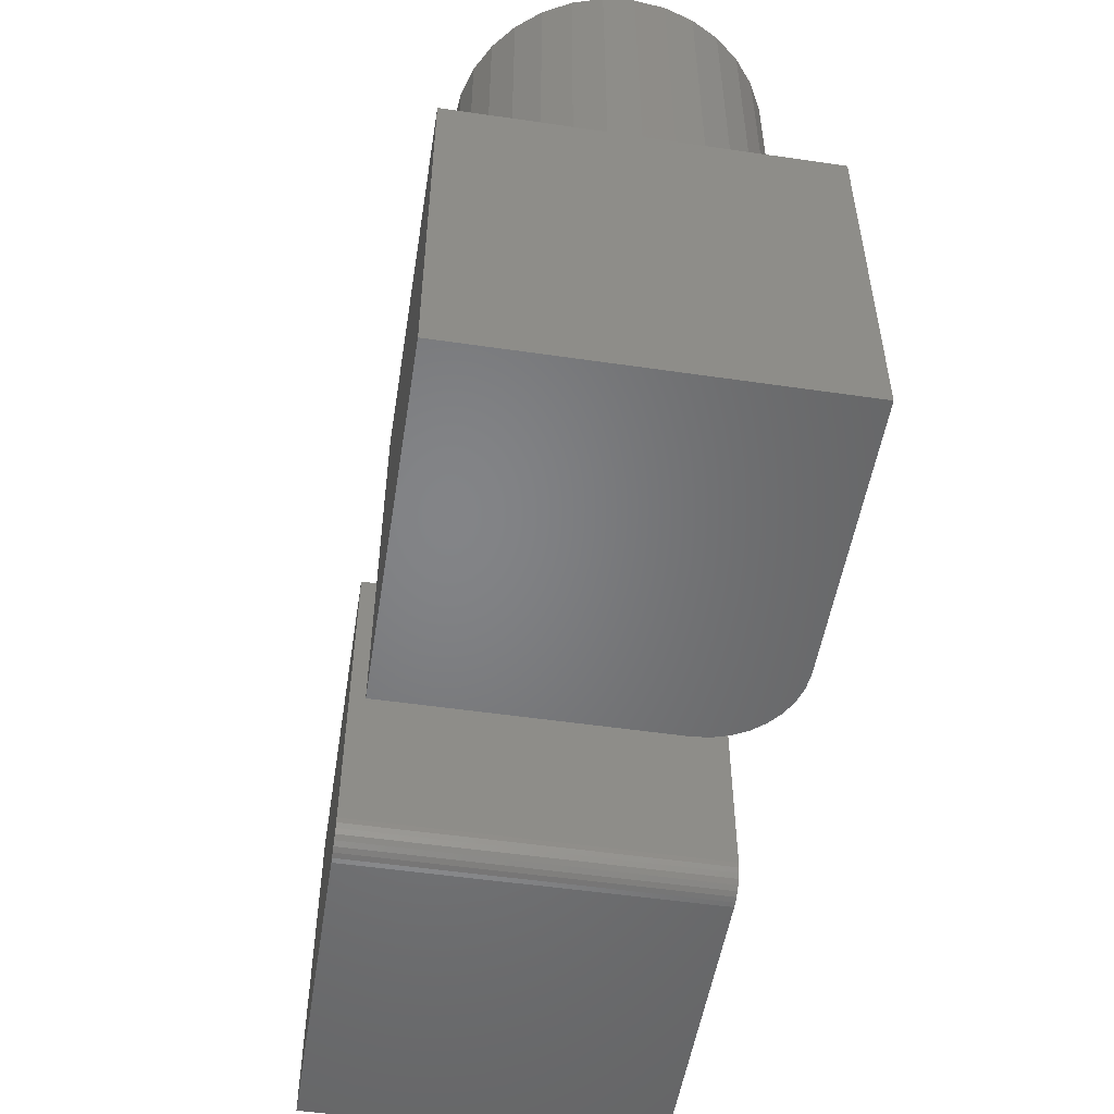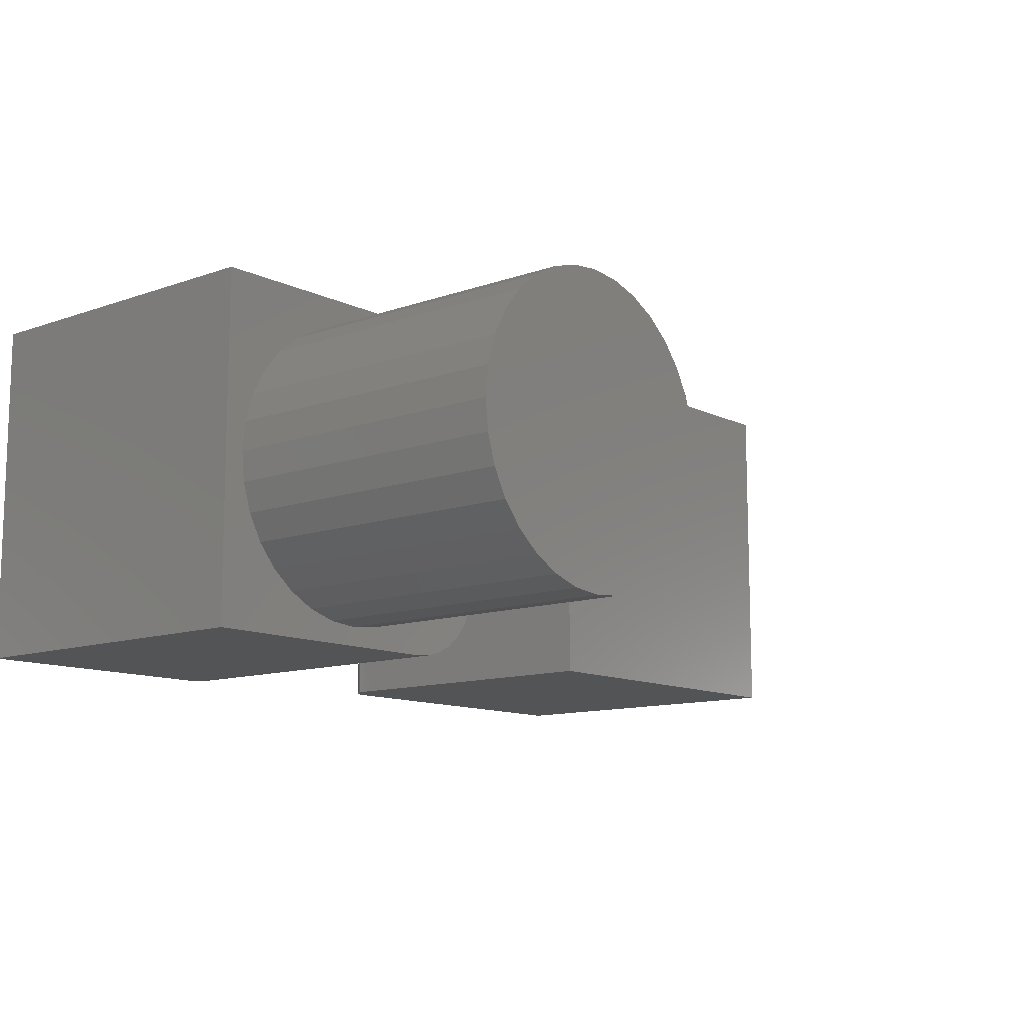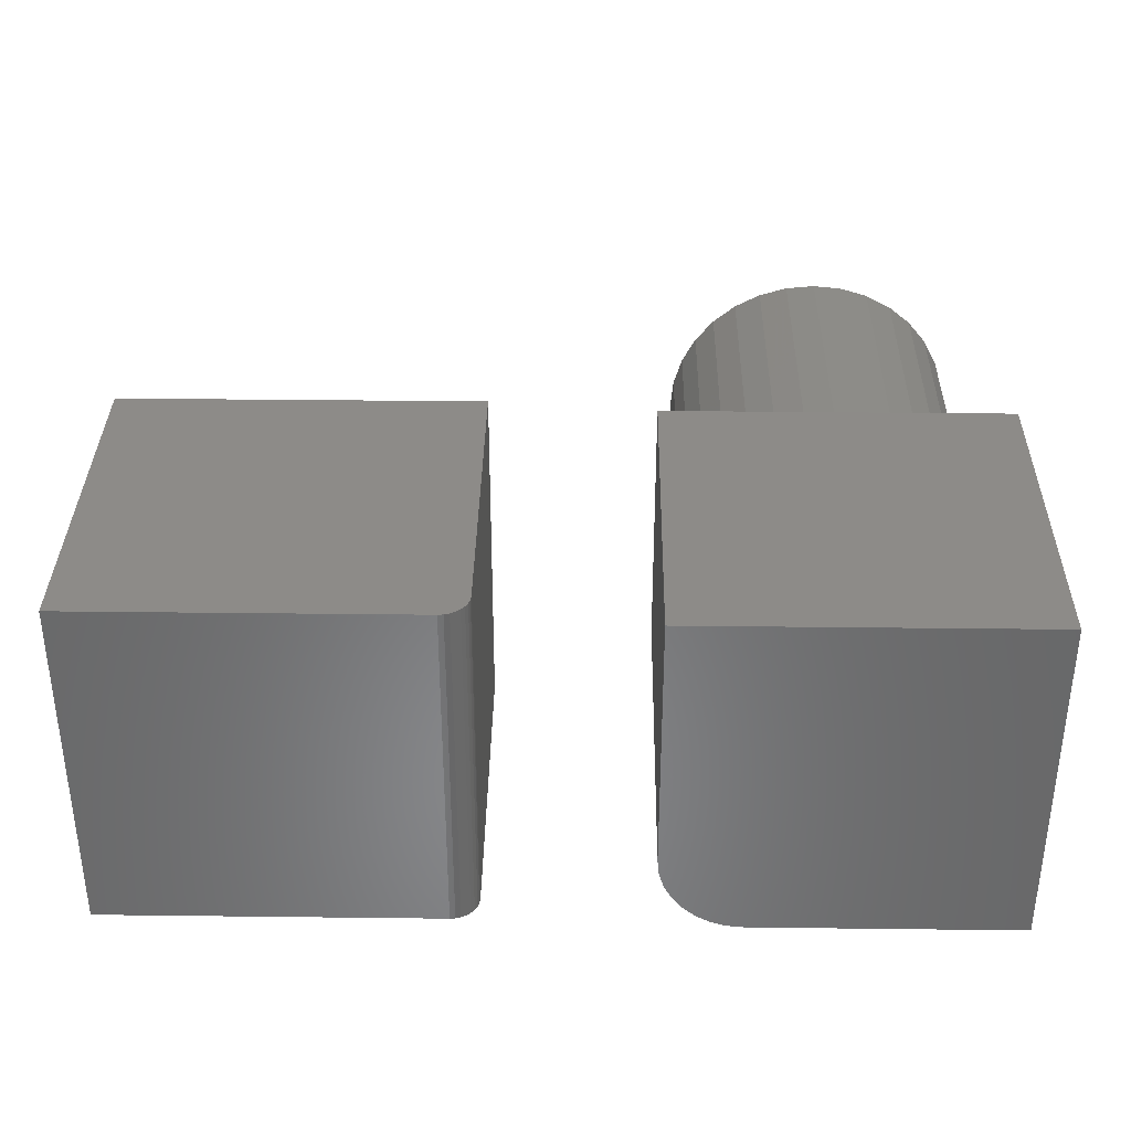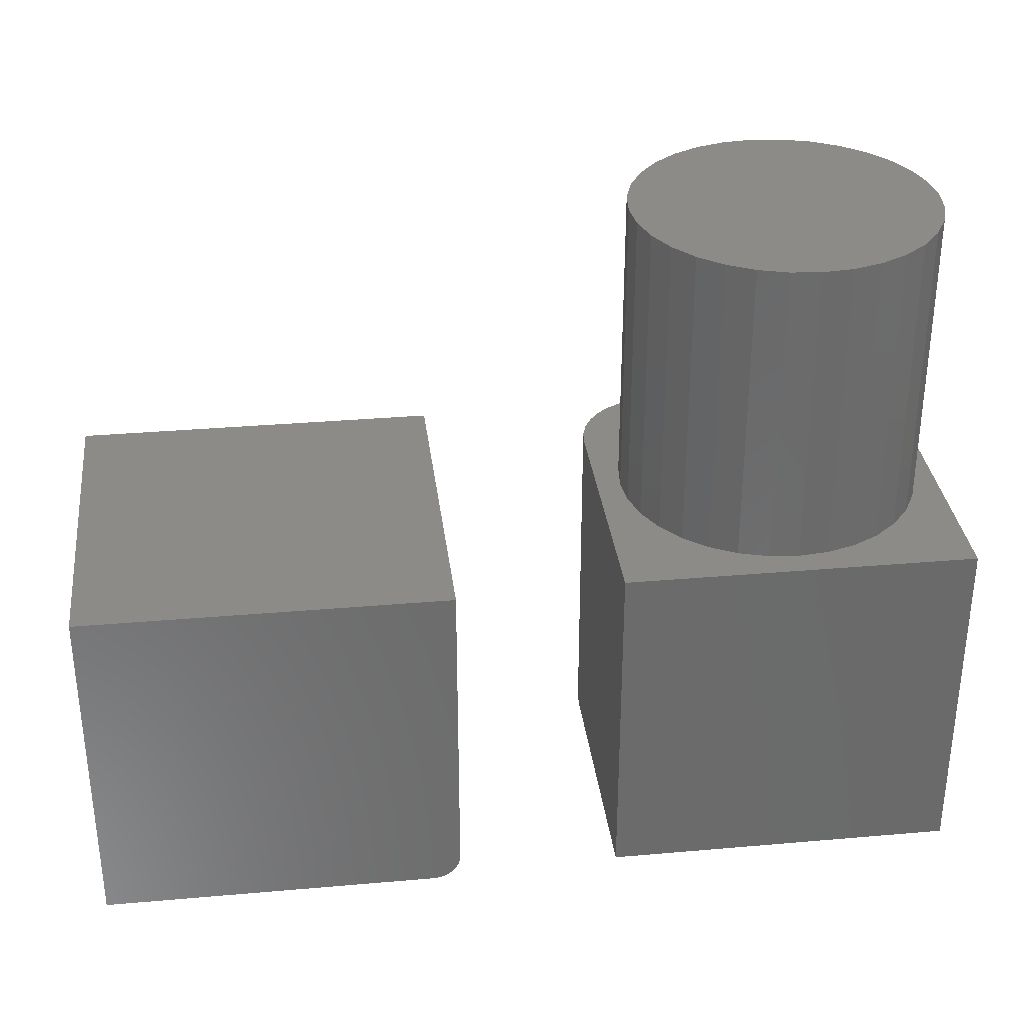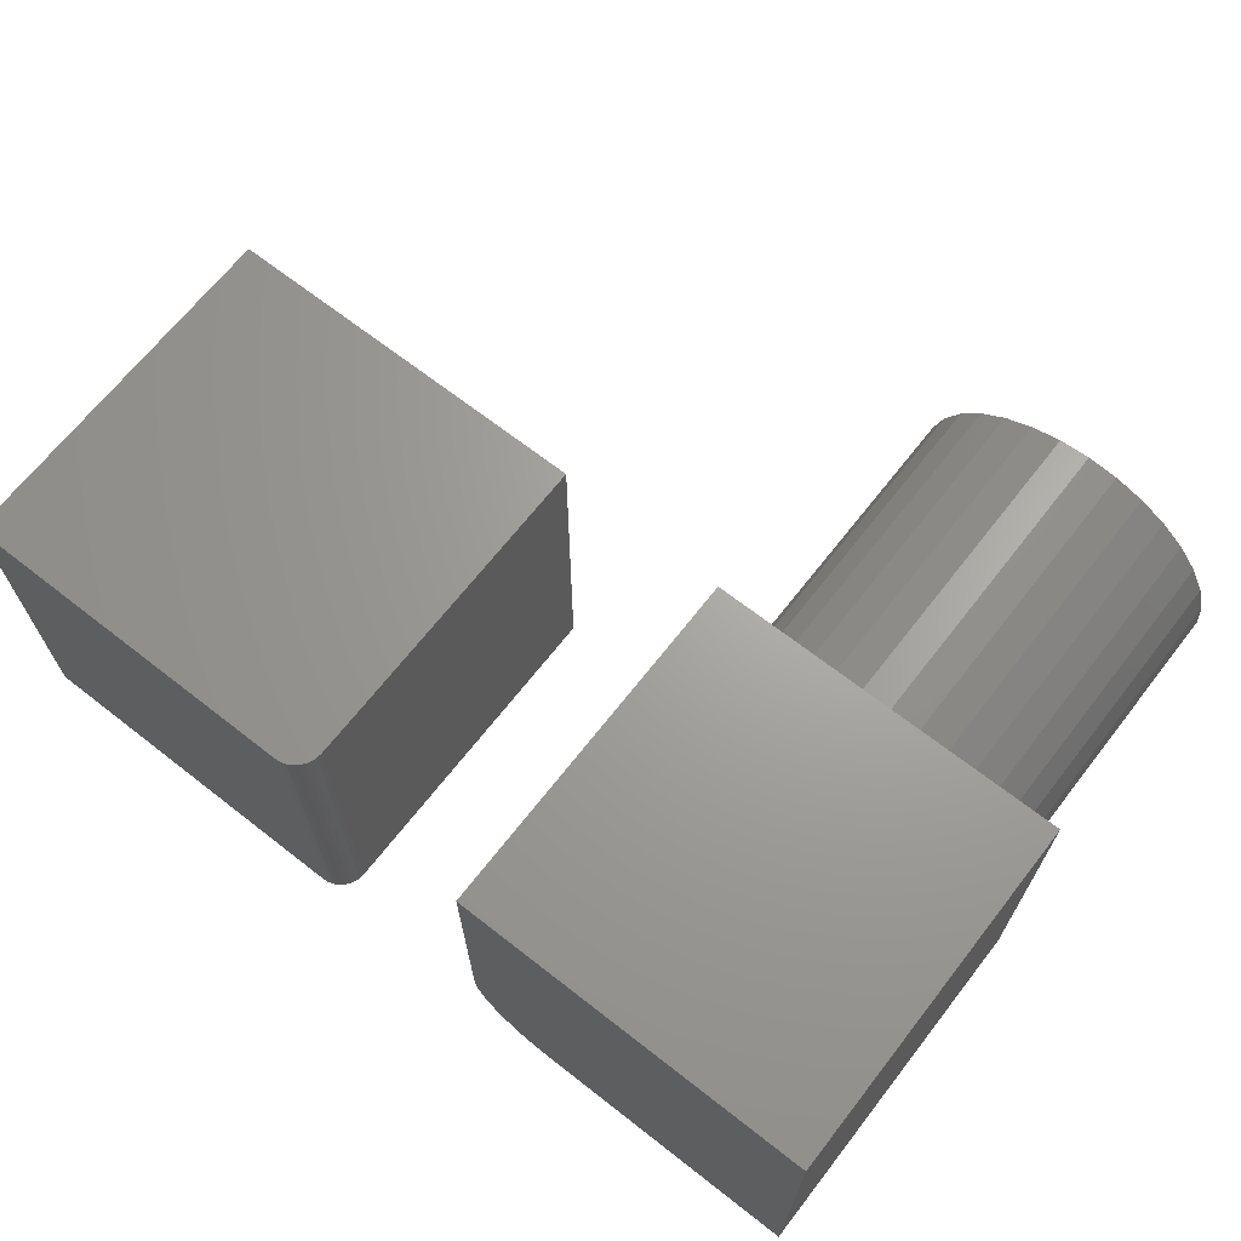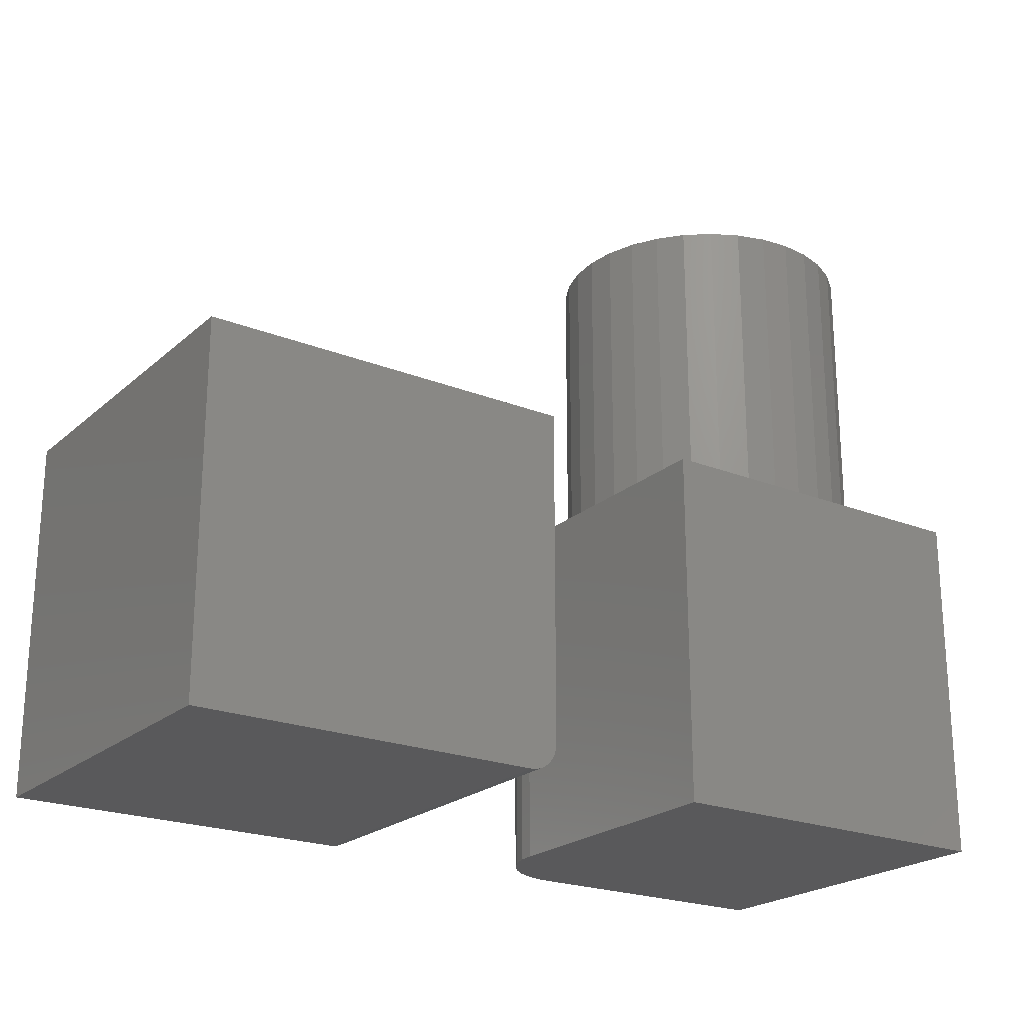
<metadata>
{"format":"stl","ext":"stl","renderer":"f3d","projection":"perspective","resolution":1024,"background":"white","views":[{"elev":-51.7,"azim":-99.0,"up":"+Z"},{"elev":-11.5,"azim":-49.4,"up":"+Y"},{"elev":35.1,"azim":-179.1,"up":"+Y"},{"elev":32.7,"azim":173.1,"up":"+Z"},{"elev":67.7,"azim":-142.0,"up":"+Y"},{"elev":-22.2,"azim":145.4,"up":"+Z"}]}
</metadata>
<code>
# stl→obj: 112 verts, 216 faces
v 0.1094 0.09375 0
v 0.1094 0.4947 0
v 0.4922 0.09375 0
v 0.4922 0.4947 0
v 0.07812 0.4947 0.3984
v 0.07812 0.4947 0.03125
v 0.07812 0.09375 0.3984
v 0.07812 0.09375 0.03125
v 0.0805 0.4947 0.01929
v 0.07873 0.4947 0.02515
v 0.4922 0.4947 0.3984
v 0.1033 0.4947 0.0006005
v 0.09742 0.4947 0.002379
v 0.09201 0.4947 0.005267
v 0.08728 0.4947 0.009153
v 0.08339 0.4947 0.01389
v 0.0805 0.09375 0.01929
v 0.07873 0.09375 0.02515
v 0.09201 0.09375 0.005267
v 0.09742 0.09375 0.002379
v 0.08339 0.09375 0.01389
v 0.08728 0.09375 0.009153
v 0.4922 0.09375 0.3984
v 0.1033 0.09375 0.0006005
v -0.5078 0.08594 0
v -0.1848 0.08774 0
v -0.2031 0.08594 0
v -0.1094 0.1797 0
v -0.1112 0.1614 0
v -0.1165 0.1438 0
v -0.1252 0.1276 0
v -0.1368 0.1134 0
v -0.151 0.1017 0
v -0.1672 0.09307 0
v -0.5078 0.4844 0
v -0.1094 0.4844 0
v -0.4844 0.2812 0.3984
v -0.4844 0.2812 0.75
v -0.481 0.3151 0.3984
v -0.481 0.3151 0.75
v -0.4712 0.3477 0.3984
v -0.4712 0.3477 0.75
v -0.4551 0.3777 0.3984
v -0.4551 0.3777 0.75
v -0.4335 0.4041 0.3984
v -0.4335 0.4041 0.75
v -0.4072 0.4257 0.3984
v -0.4072 0.4257 0.75
v -0.3772 0.4417 0.3984
v -0.3772 0.4417 0.75
v -0.3446 0.4516 0.3984
v -0.3446 0.4516 0.75
v -0.3107 0.4549 0.3984
v -0.3107 0.4549 0.75
v -0.2768 0.4516 0.3984
v -0.2768 0.4516 0.75
v -0.2442 0.4417 0.3984
v -0.2442 0.4417 0.75
v -0.2142 0.4257 0.3984
v -0.2142 0.4257 0.75
v -0.1879 0.4041 0.3984
v -0.1879 0.4041 0.75
v -0.1663 0.3777 0.3984
v -0.1663 0.3777 0.75
v -0.1502 0.3477 0.3984
v -0.1502 0.3477 0.75
v -0.1403 0.3151 0.3984
v -0.1403 0.3151 0.75
v -0.137 0.2812 0.3984
v -0.137 0.2812 0.75
v -0.1403 0.2474 0.3984
v -0.1403 0.2474 0.75
v -0.1502 0.2148 0.3984
v -0.1502 0.2148 0.75
v -0.1663 0.1848 0.3984
v -0.1663 0.1848 0.75
v -0.1879 0.1584 0.3984
v -0.1879 0.1584 0.75
v -0.2142 0.1368 0.3984
v -0.2142 0.1368 0.75
v -0.2442 0.1208 0.3984
v -0.2442 0.1208 0.75
v -0.2768 0.1109 0.3984
v -0.2768 0.1109 0.75
v -0.3107 0.1076 0.3984
v -0.3107 0.1076 0.75
v -0.3446 0.1109 0.3984
v -0.3446 0.1109 0.75
v -0.3772 0.1208 0.3984
v -0.3772 0.1208 0.75
v -0.4072 0.1368 0.3984
v -0.4072 0.1368 0.75
v -0.4335 0.1584 0.3984
v -0.4335 0.1584 0.75
v -0.4551 0.1848 0.3984
v -0.4551 0.1848 0.75
v -0.4712 0.2148 0.3984
v -0.4712 0.2148 0.75
v -0.481 0.2474 0.3984
v -0.481 0.2474 0.75
v -0.2031 0.08594 0.3984
v -0.1848 0.08774 0.3984
v -0.1368 0.1134 0.3984
v -0.151 0.1017 0.3984
v -0.1672 0.09307 0.3984
v -0.1094 0.4844 0.3984
v -0.5078 0.4844 0.3984
v -0.1094 0.1797 0.3984
v -0.5078 0.08594 0.3984
v -0.1112 0.1614 0.3984
v -0.1165 0.1438 0.3984
v -0.1252 0.1276 0.3984
f 1 2 3
f 3 2 4
f 5 6 7
f 7 6 8
f 6 9 10
f 5 11 4
f 5 4 2
f 5 2 12
f 5 12 13
f 5 13 14
f 5 14 15
f 5 15 16
f 5 16 9
f 5 9 6
f 8 17 7
f 8 18 17
f 19 20 21
f 21 22 19
f 23 7 24
f 23 24 1
f 23 1 3
f 24 7 17
f 24 17 21
f 24 21 20
f 2 1 12
f 12 1 24
f 12 24 13
f 13 24 20
f 13 20 14
f 14 20 19
f 14 19 15
f 15 19 22
f 15 22 16
f 16 22 21
f 16 21 9
f 9 21 17
f 9 17 10
f 10 17 18
f 10 18 6
f 6 18 8
f 7 23 5
f 5 23 11
f 23 3 11
f 11 3 4
f 25 26 27
f 28 29 30
f 28 30 31
f 28 31 32
f 28 32 33
f 28 33 34
f 28 34 26
f 28 26 25
f 28 25 35
f 28 35 36
f 37 38 39
f 39 38 40
f 39 40 41
f 41 40 42
f 41 42 43
f 43 42 44
f 43 44 45
f 45 44 46
f 45 46 47
f 47 46 48
f 47 48 49
f 49 48 50
f 49 50 51
f 51 50 52
f 51 52 53
f 53 52 54
f 53 54 55
f 55 54 56
f 55 56 57
f 57 56 58
f 57 58 59
f 59 58 60
f 59 60 61
f 61 60 62
f 61 62 63
f 63 62 64
f 63 64 65
f 65 64 66
f 65 66 67
f 67 66 68
f 67 68 69
f 69 68 70
f 69 70 71
f 71 70 72
f 71 72 73
f 73 72 74
f 73 74 75
f 75 74 76
f 75 76 77
f 77 76 78
f 77 78 79
f 79 78 80
f 79 80 81
f 81 80 82
f 81 82 83
f 83 82 84
f 83 84 85
f 85 84 86
f 85 86 87
f 87 86 88
f 87 88 89
f 89 88 90
f 89 90 91
f 91 90 92
f 91 92 93
f 93 92 94
f 93 94 95
f 95 94 96
f 95 96 97
f 97 96 98
f 97 98 99
f 99 98 100
f 99 100 37
f 37 100 38
f 101 102 85
f 81 83 103
f 104 103 83
f 104 83 85
f 105 104 85
f 85 102 105
f 106 107 51
f 106 51 53
f 106 53 55
f 106 55 57
f 106 57 59
f 106 59 61
f 106 61 63
f 106 63 65
f 106 65 67
f 106 67 69
f 106 69 108
f 109 101 85
f 109 85 87
f 109 87 89
f 109 89 91
f 109 91 93
f 109 93 95
f 109 95 97
f 109 97 99
f 109 99 37
f 107 109 37
f 107 37 39
f 107 39 41
f 107 41 43
f 107 43 45
f 107 45 47
f 107 47 49
f 107 49 51
f 108 69 71
f 108 71 73
f 108 73 75
f 108 75 77
f 108 77 110
f 110 77 111
f 111 77 79
f 111 79 112
f 112 79 81
f 112 81 103
f 52 56 54
f 56 52 50
f 56 50 58
f 82 88 84
f 84 88 86
f 58 50 60
f 60 50 48
f 60 48 62
f 62 48 46
f 62 46 64
f 64 46 44
f 64 44 66
f 66 44 42
f 66 42 68
f 68 42 40
f 68 40 70
f 70 40 38
f 70 38 72
f 72 38 100
f 72 100 74
f 74 100 98
f 74 98 76
f 76 98 96
f 76 96 78
f 78 96 94
f 78 94 80
f 80 94 92
f 80 92 82
f 82 92 90
f 82 90 88
f 28 36 108
f 108 36 106
f 25 27 109
f 109 27 101
f 28 108 29
f 29 108 110
f 29 110 30
f 30 110 111
f 30 111 31
f 31 111 112
f 31 112 32
f 32 112 103
f 32 103 33
f 33 103 104
f 33 104 34
f 34 104 105
f 34 105 26
f 26 105 102
f 26 102 27
f 27 102 101
f 35 25 107
f 107 25 109
f 36 35 106
f 106 35 107

</code>
